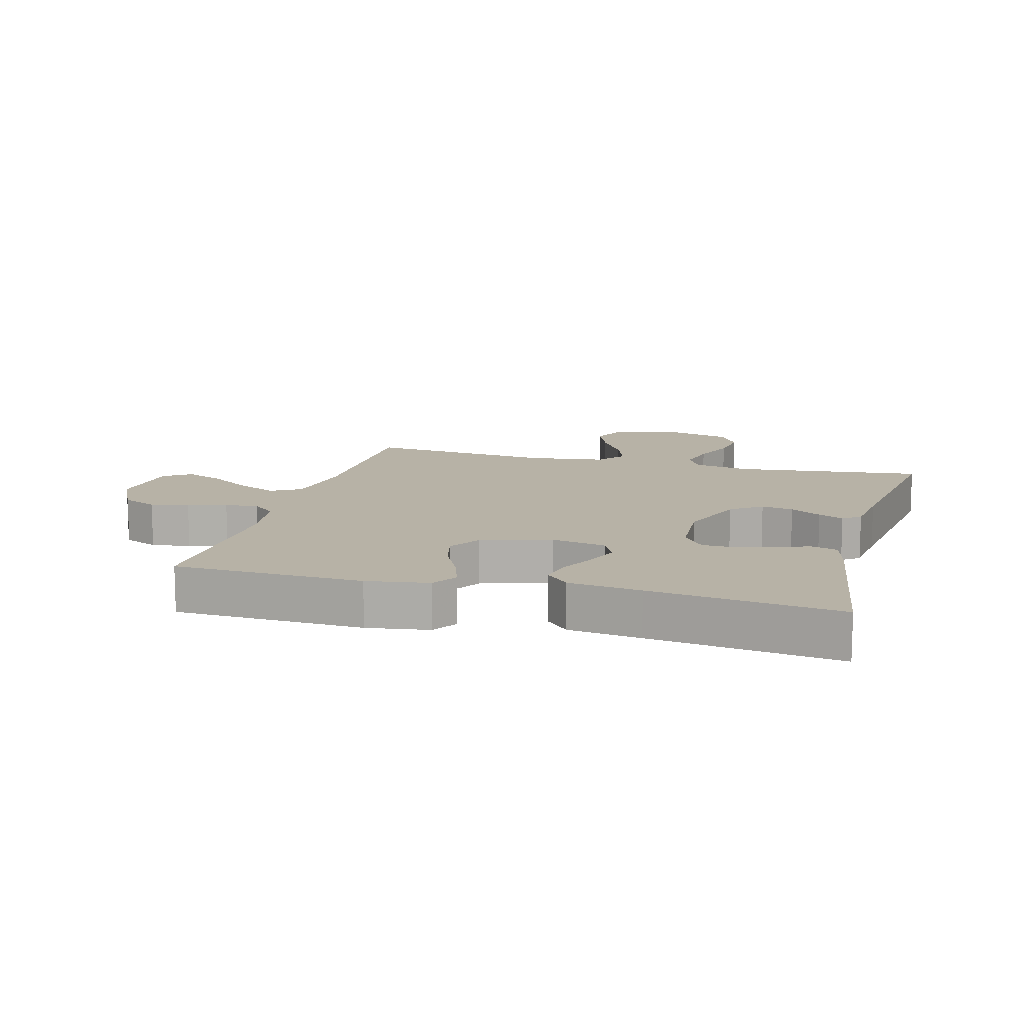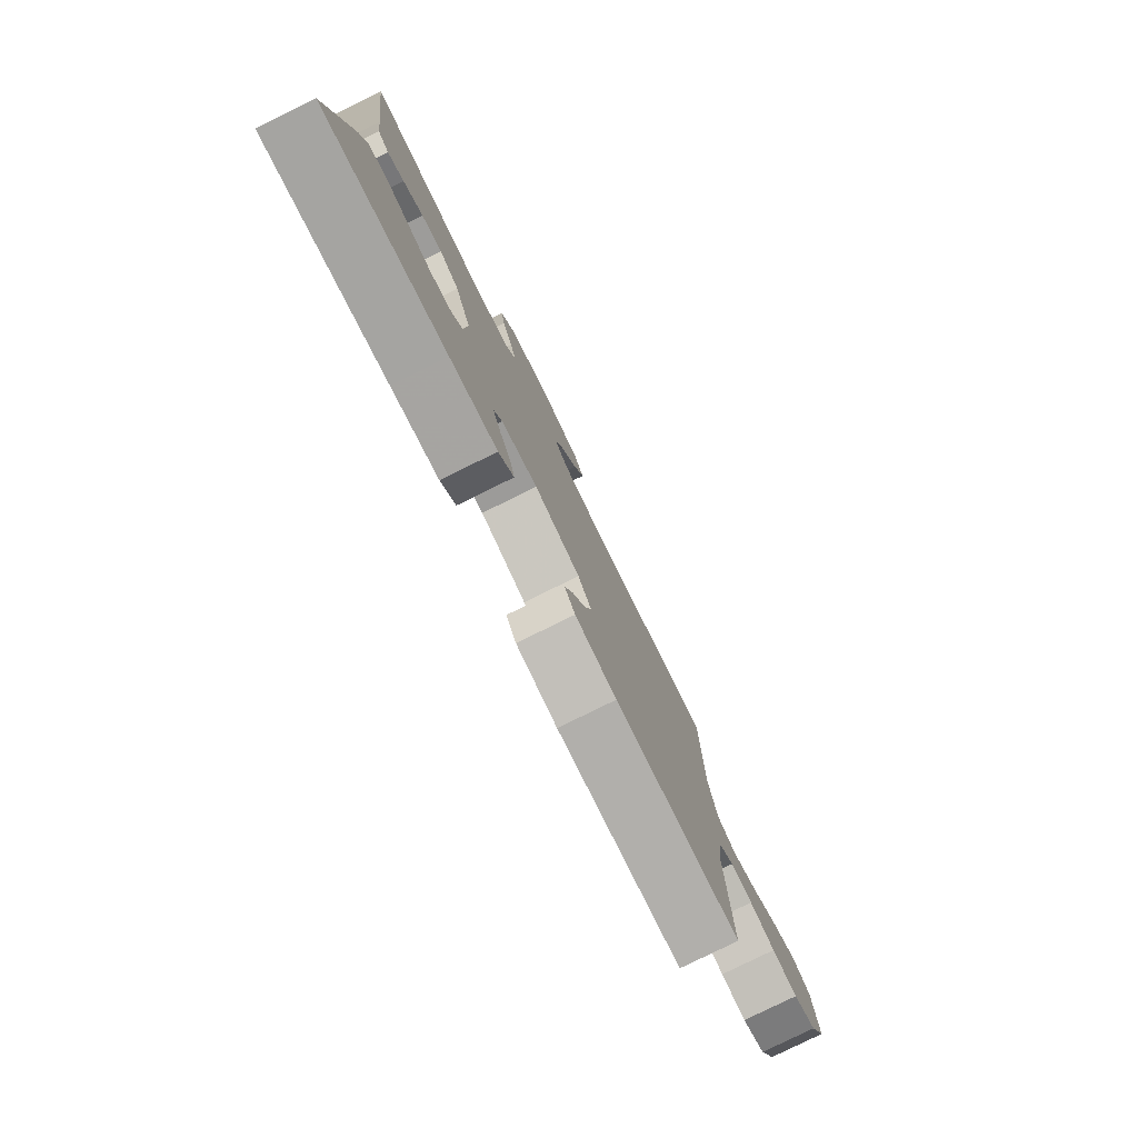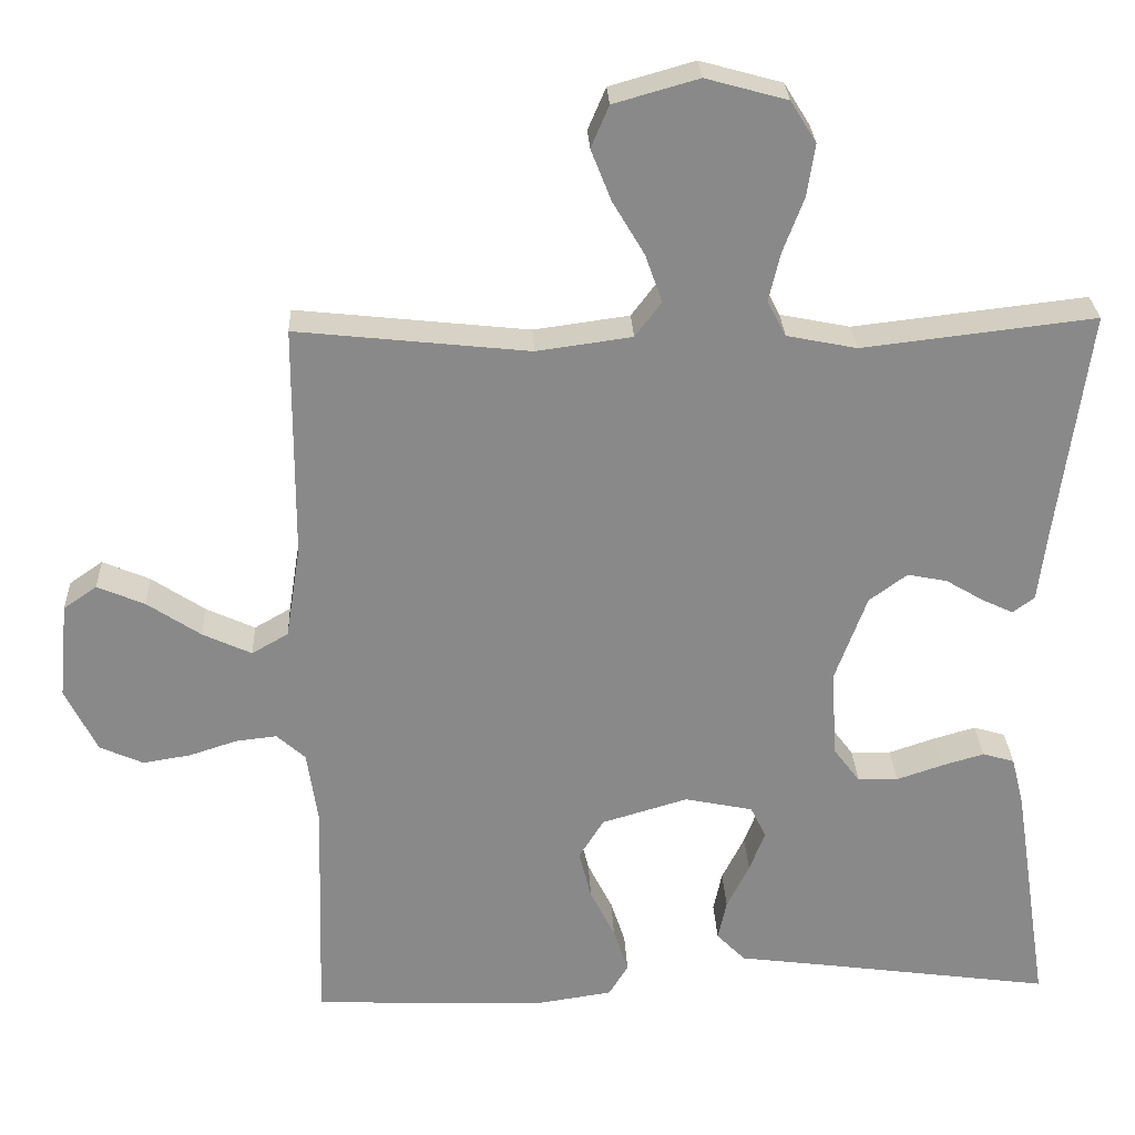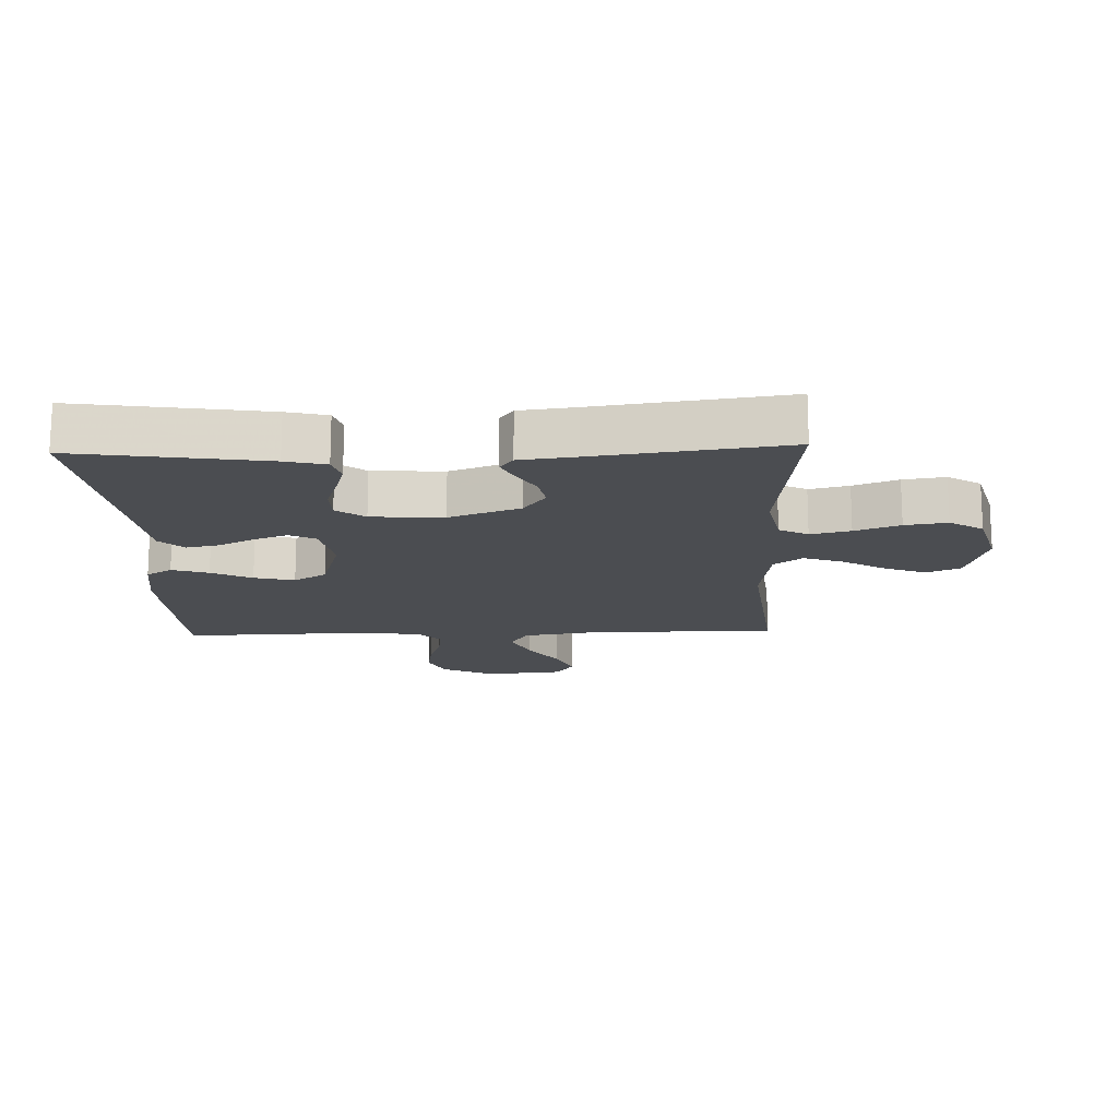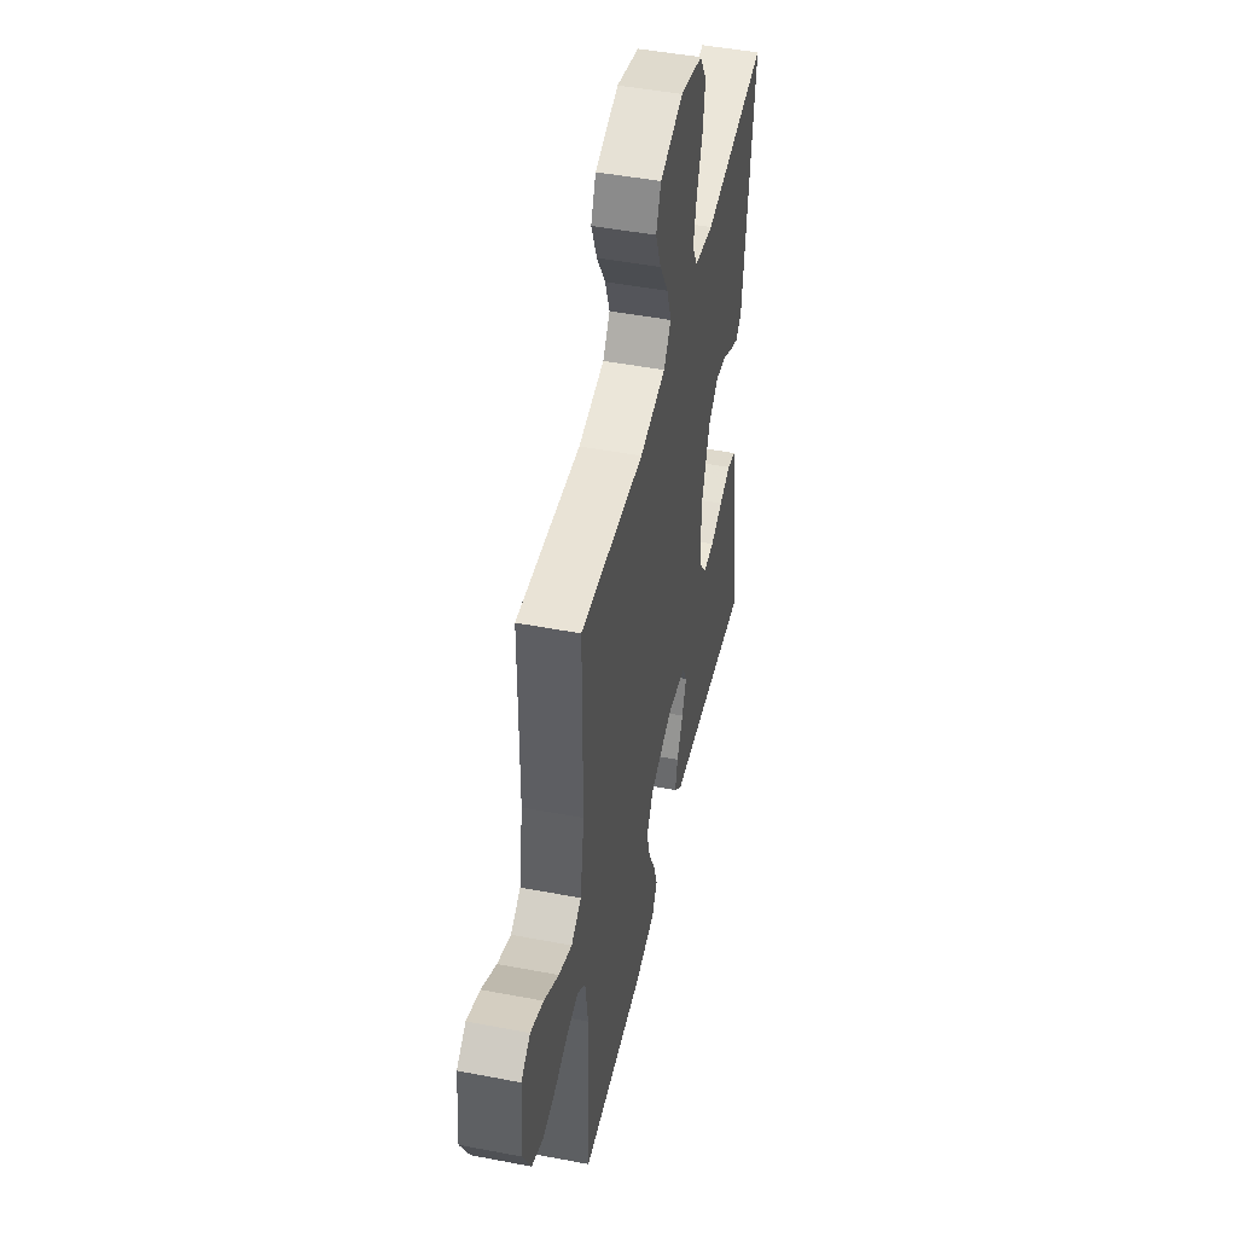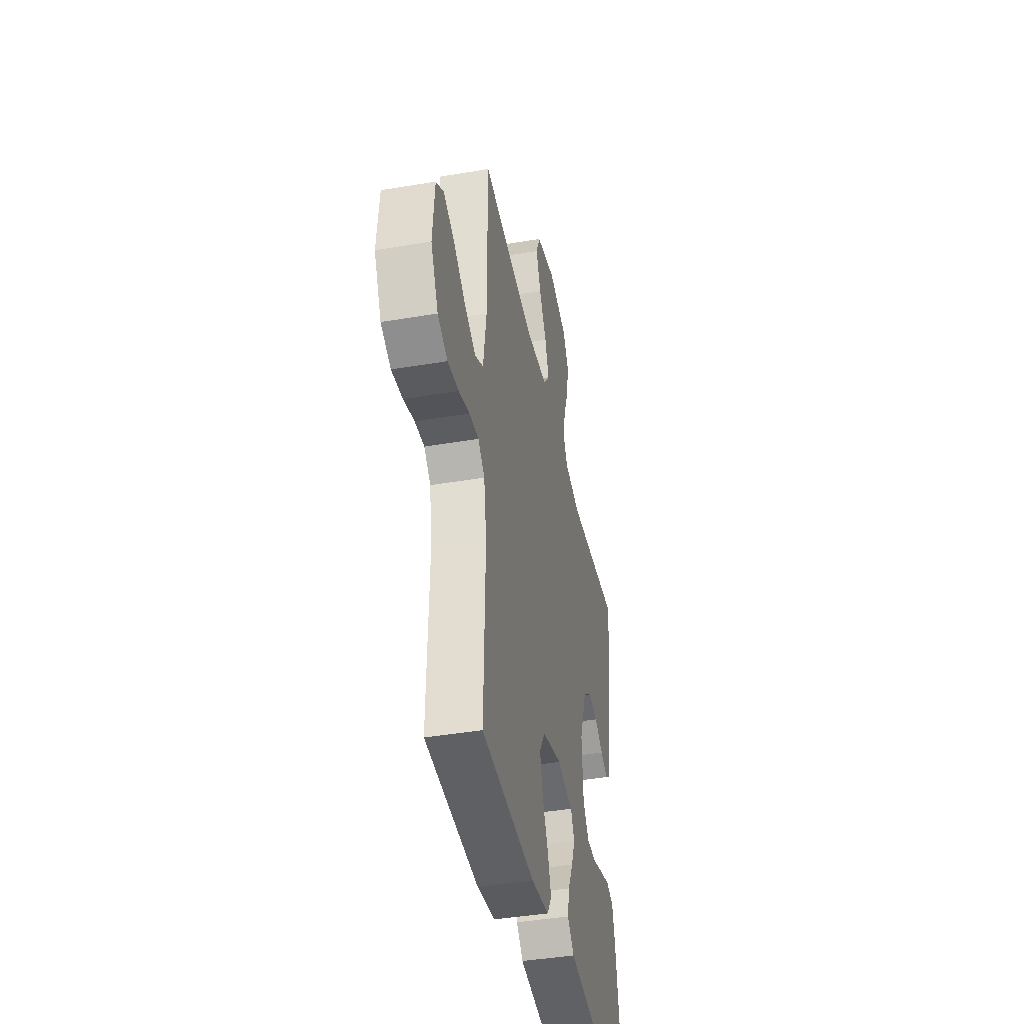
<metadata>
{"format":"obj","ext":"obj","renderer":"f3d","projection":"perspective","resolution":1024,"background":"white","views":[{"elev":12.3,"azim":-164.8,"up":"+Y"},{"elev":-79.9,"azim":-63.8,"up":"+Z"},{"elev":27.1,"azim":177.5,"up":"+Z"},{"elev":-15.9,"azim":-88.0,"up":"+Y"},{"elev":47.4,"azim":102.2,"up":"+Z"},{"elev":-42.1,"azim":101.5,"up":"+Z"}]}
</metadata>
<code>
v 0.5 0.07 0.5
v 0.501 0.07 0.2
v 0.52 0.07 0.08
v 0.567 0.07 0.053
v 0.63 0.07 0.082
v 0.699 0.07 0.128
v 0.76 0.07 0.154
v 0.803 0.07 0.124
v 0.815 0.07 0
v 0.774 0.07 -0.083
v 0.718 0.07 -0.108
v 0.656 0.07 -0.098
v 0.595 0.07 -0.078
v 0.542 0.07 -0.072
v 0.505 0.07 -0.105
v 0.491 0.07 -0.2
v 0.5 0.07 -0.5
v 0.2 0.07 -0.511
v 0.101 0.07 -0.496
v 0.076 0.07 -0.455
v 0.095 0.07 -0.397
v 0.127 0.07 -0.333
v 0.143 0.07 -0.269
v 0.111 0.07 -0.217
v 0 0.07 -0.184
v -0.088 0.07 -0.202
v -0.108 0.07 -0.243
v -0.088 0.07 -0.296
v -0.059 0.07 -0.354
v -0.048 0.07 -0.406
v -0.085 0.07 -0.444
v -0.2 0.07 -0.459
v -0.5 0.07 -0.5
v -0.454 0.07 -0.2
v -0.438 0.07 -0.136
v -0.397 0.07 -0.124
v -0.342 0.07 -0.14
v -0.283 0.07 -0.16
v -0.231 0.07 -0.159
v -0.197 0.07 -0.114
v -0.19 0.07 0
v -0.231 0.07 0.112
v -0.28 0.07 0.148
v -0.331 0.07 0.138
v -0.38 0.07 0.109
v -0.42 0.07 0.09
v -0.448 0.07 0.111
v -0.459 0.07 0.2
v -0.5 0.07 0.5
v -0.2 0.07 0.465
v -0.11 0.07 0.483
v -0.086 0.07 0.529
v -0.101 0.07 0.592
v -0.128 0.07 0.663
v -0.138 0.07 0.73
v -0.105 0.07 0.783
v 0 0.07 0.812
v 0.109 0.07 0.781
v 0.132 0.07 0.727
v 0.106 0.07 0.661
v 0.065 0.07 0.592
v 0.043 0.07 0.53
v 0.077 0.07 0.485
v 0.2 0.07 0.468
v 0.5 0 0.5
v 0.501 0 0.2
v 0.52 0 0.08
v 0.567 0 0.053
v 0.63 0 0.082
v 0.699 0 0.128
v 0.76 0 0.154
v 0.803 0 0.124
v 0.815 0 0
v 0.774 0 -0.083
v 0.718 0 -0.108
v 0.656 0 -0.098
v 0.595 0 -0.078
v 0.542 0 -0.072
v 0.505 0 -0.105
v 0.491 0 -0.2
v 0.5 0 -0.5
v 0.2 0 -0.511
v 0.101 0 -0.496
v 0.076 0 -0.455
v 0.095 0 -0.397
v 0.127 0 -0.333
v 0.143 0 -0.269
v 0.111 0 -0.217
v 0 0 -0.184
v -0.088 0 -0.202
v -0.108 0 -0.243
v -0.088 0 -0.296
v -0.059 0 -0.354
v -0.048 0 -0.406
v -0.085 0 -0.444
v -0.2 0 -0.459
v -0.5 0 -0.5
v -0.454 0 -0.2
v -0.438 0 -0.136
v -0.397 0 -0.124
v -0.342 0 -0.14
v -0.283 0 -0.16
v -0.231 0 -0.159
v -0.197 0 -0.114
v -0.19 0 0
v -0.231 0 0.112
v -0.28 0 0.148
v -0.331 0 0.138
v -0.38 0 0.109
v -0.42 0 0.09
v -0.448 0 0.111
v -0.459 0 0.2
v -0.5 0 0.5
v -0.2 0 0.465
v -0.11 0 0.483
v -0.086 0 0.529
v -0.101 0 0.592
v -0.128 0 0.663
v -0.138 0 0.73
v -0.105 0 0.783
v 0 0 0.812
v 0.109 0 0.781
v 0.132 0 0.727
v 0.106 0 0.661
v 0.065 0 0.592
v 0.043 0 0.53
v 0.077 0 0.485
v 0.2 0 0.468
f 58 59 60 61
f 58 61 62
f 57 58 62
f 56 57 62
f 53 54 55 56
f 52 53 56 62
f 51 52 62 63
f 48 49 50
f 44 45 46 47
f 44 47 48 50
f 35 36 37 38
f 33 34 35 38
f 32 33 38 39
f 31 32 39 40
f 28 29 30 31
f 27 28 31 40
f 19 20 21 22
f 19 22 23
f 16 17 18 19
f 15 16 19 23
f 14 15 23 24
f 10 11 12 13
f 10 13 14
f 9 10 14
f 8 9 14
f 5 6 7 8
f 4 5 8 14
f 3 4 14 24
f 64 1 2
f 43 44 50 51
f 42 43 51 63
f 41 42 63 64
f 26 27 40 41
f 25 26 41 64
f 24 25 64
f 2 3 24 64
f 125 124 123 122
f 126 125 122
f 126 122 121
f 126 121 120
f 120 119 118 117
f 126 120 117 116
f 127 126 116 115
f 114 113 112
f 111 110 109 108
f 114 112 111 108
f 102 101 100 99
f 102 99 98 97
f 103 102 97 96
f 104 103 96 95
f 95 94 93 92
f 104 95 92 91
f 86 85 84 83
f 87 86 83
f 83 82 81 80
f 87 83 80 79
f 88 87 79 78
f 77 76 75 74
f 78 77 74
f 78 74 73
f 78 73 72
f 72 71 70 69
f 78 72 69 68
f 88 78 68 67
f 66 65 128
f 115 114 108 107
f 127 115 107 106
f 128 127 106 105
f 105 104 91 90
f 128 105 90 89
f 128 89 88
f 128 88 67 66
f 1 65 66 2
f 2 66 67 3
f 3 67 68 4
f 4 68 69 5
f 5 69 70 6
f 6 70 71 7
f 7 71 72 8
f 8 72 73 9
f 9 73 74 10
f 10 74 75 11
f 11 75 76 12
f 12 76 77 13
f 13 77 78 14
f 14 78 79 15
f 15 79 80 16
f 16 80 81 17
f 17 81 82 18
f 18 82 83 19
f 19 83 84 20
f 20 84 85 21
f 21 85 86 22
f 22 86 87 23
f 23 87 88 24
f 24 88 89 25
f 25 89 90 26
f 26 90 91 27
f 27 91 92 28
f 28 92 93 29
f 29 93 94 30
f 30 94 95 31
f 31 95 96 32
f 32 96 97 33
f 33 97 98 34
f 34 98 99 35
f 35 99 100 36
f 36 100 101 37
f 37 101 102 38
f 38 102 103 39
f 39 103 104 40
f 40 104 105 41
f 41 105 106 42
f 42 106 107 43
f 43 107 108 44
f 44 108 109 45
f 45 109 110 46
f 46 110 111 47
f 47 111 112 48
f 48 112 113 49
f 49 113 114 50
f 50 114 115 51
f 51 115 116 52
f 52 116 117 53
f 53 117 118 54
f 54 118 119 55
f 55 119 120 56
f 56 120 121 57
f 57 121 122 58
f 58 122 123 59
f 59 123 124 60
f 60 124 125 61
f 61 125 126 62
f 62 126 127 63
f 63 127 128 64
f 64 128 65 1

</code>
